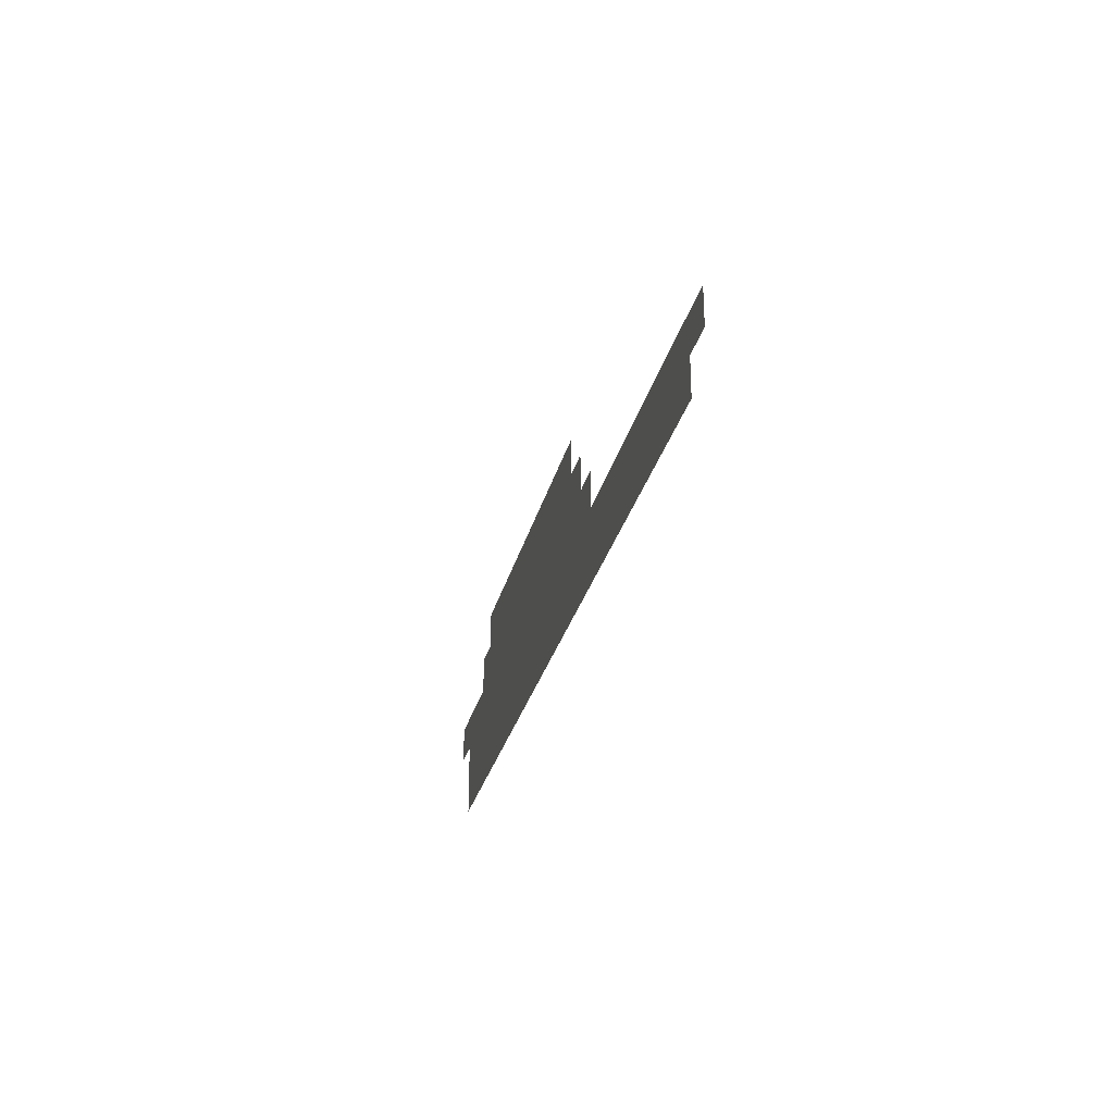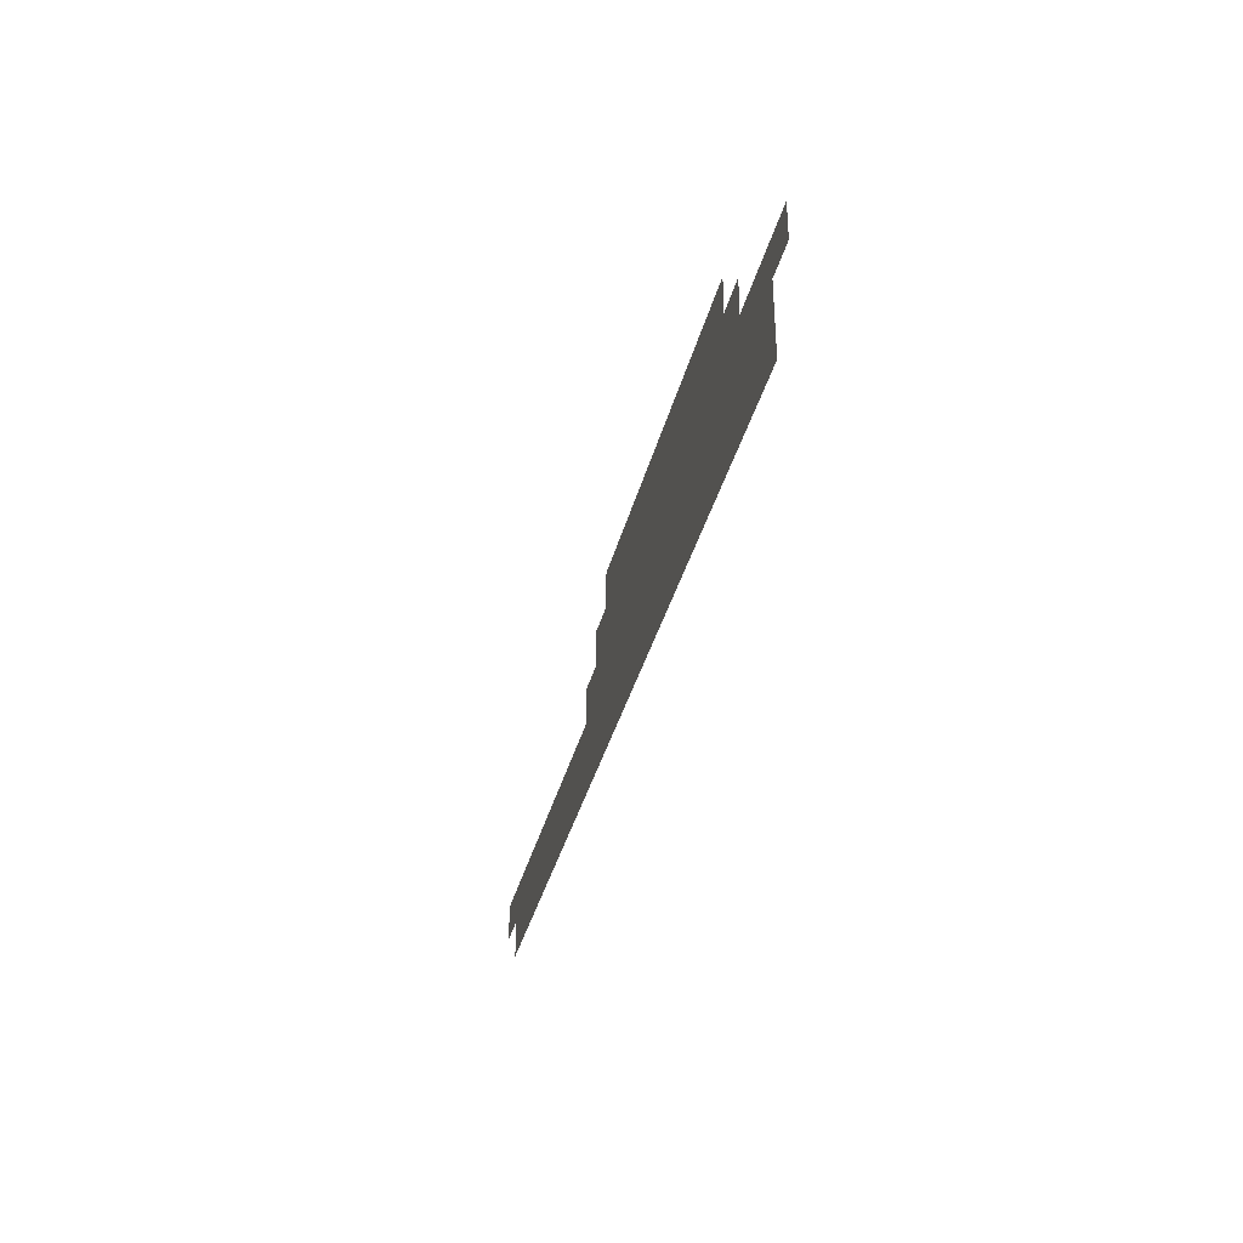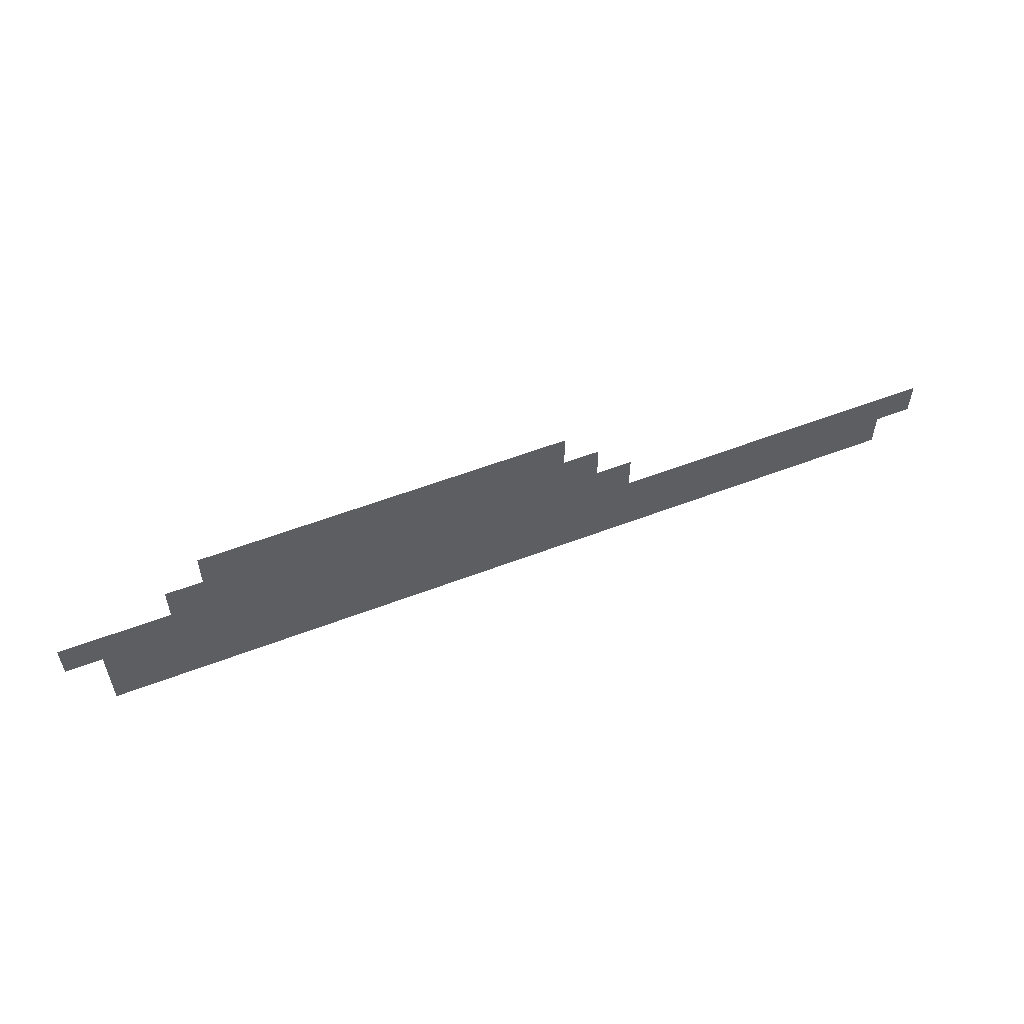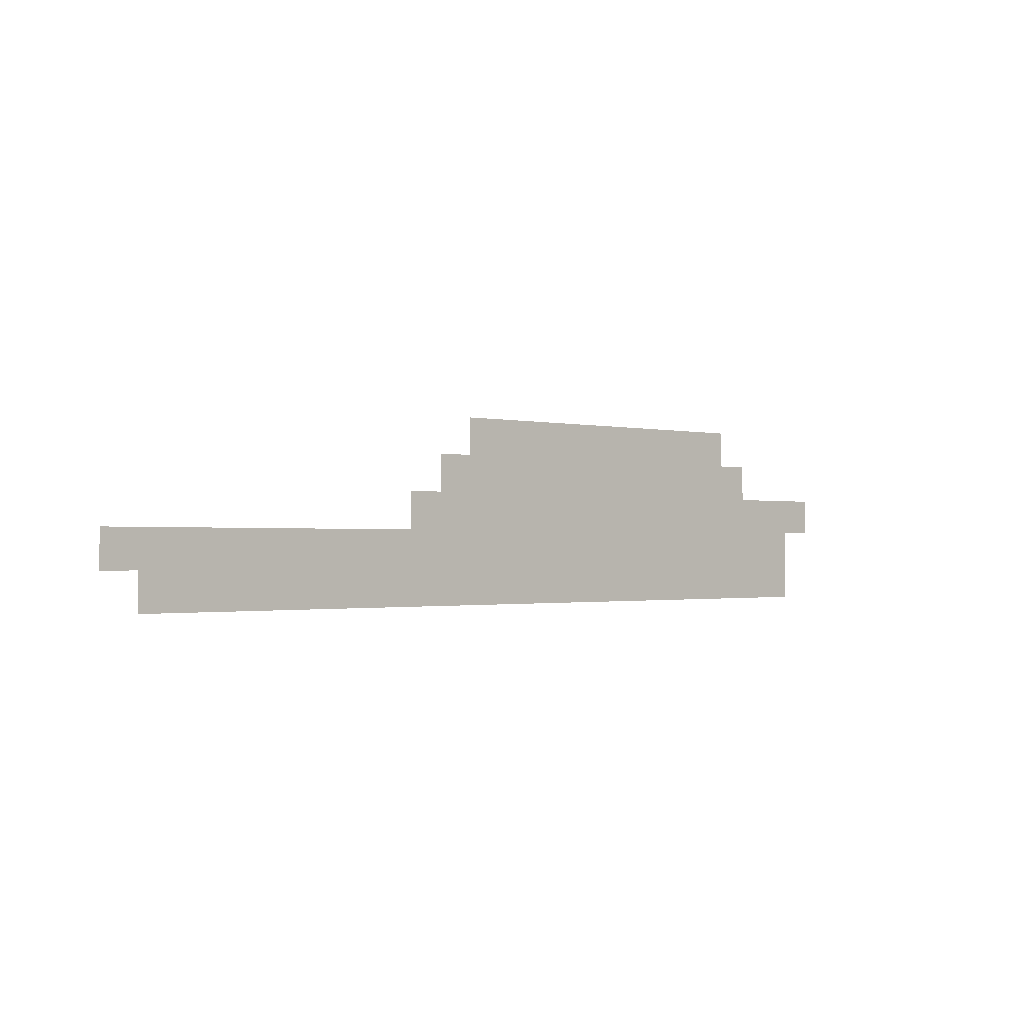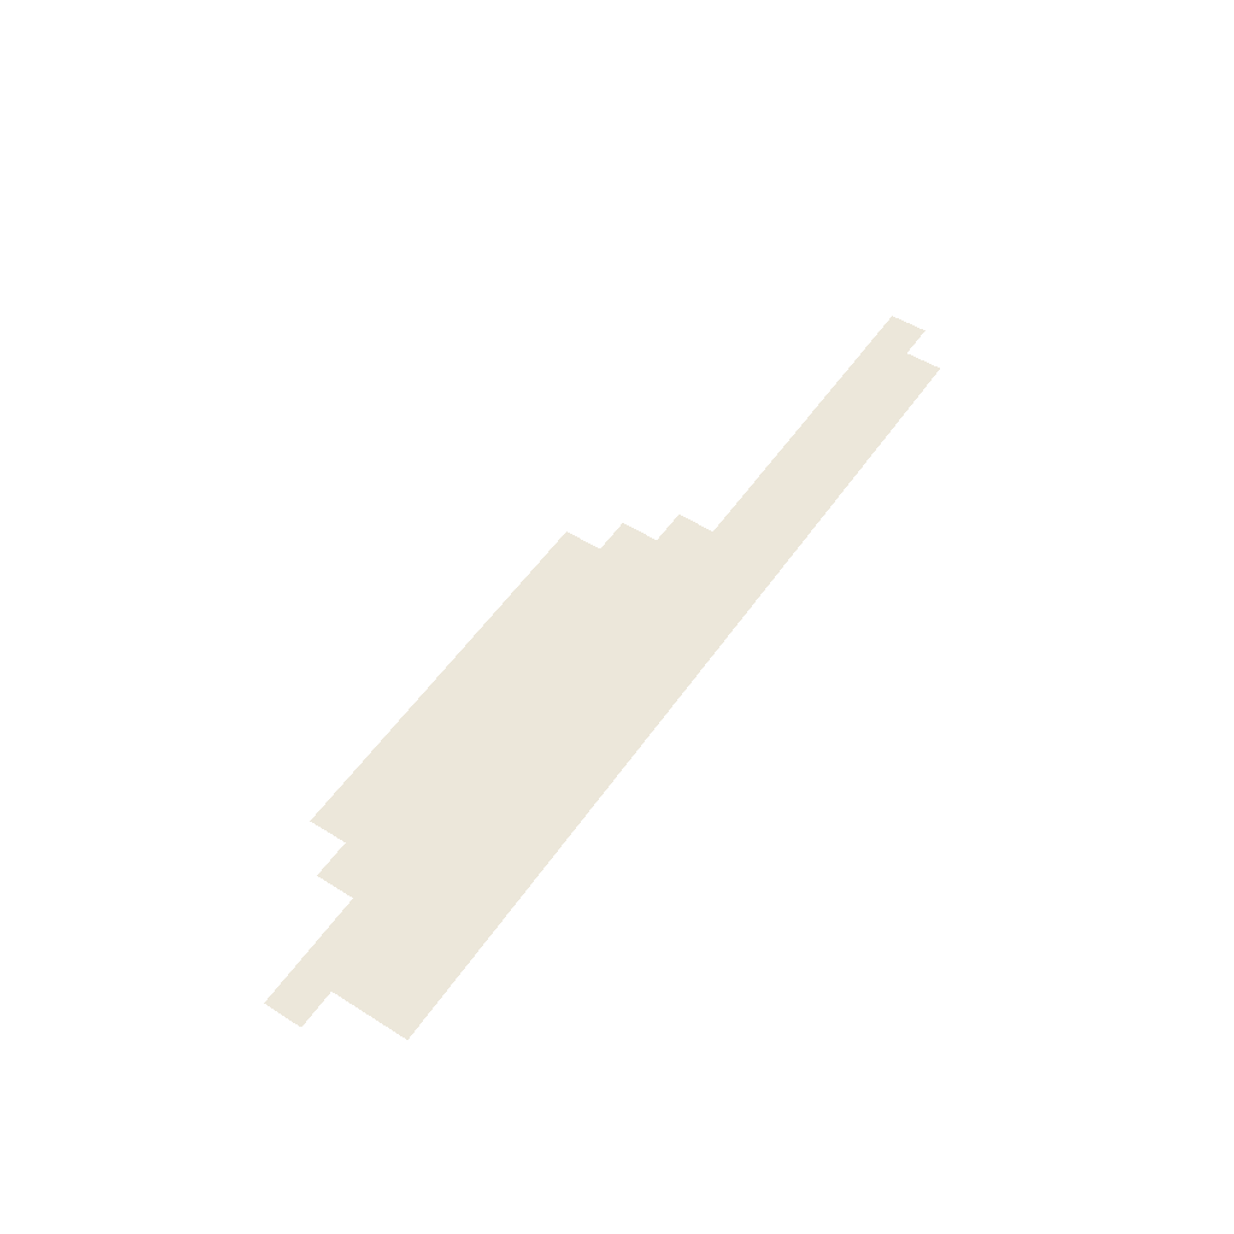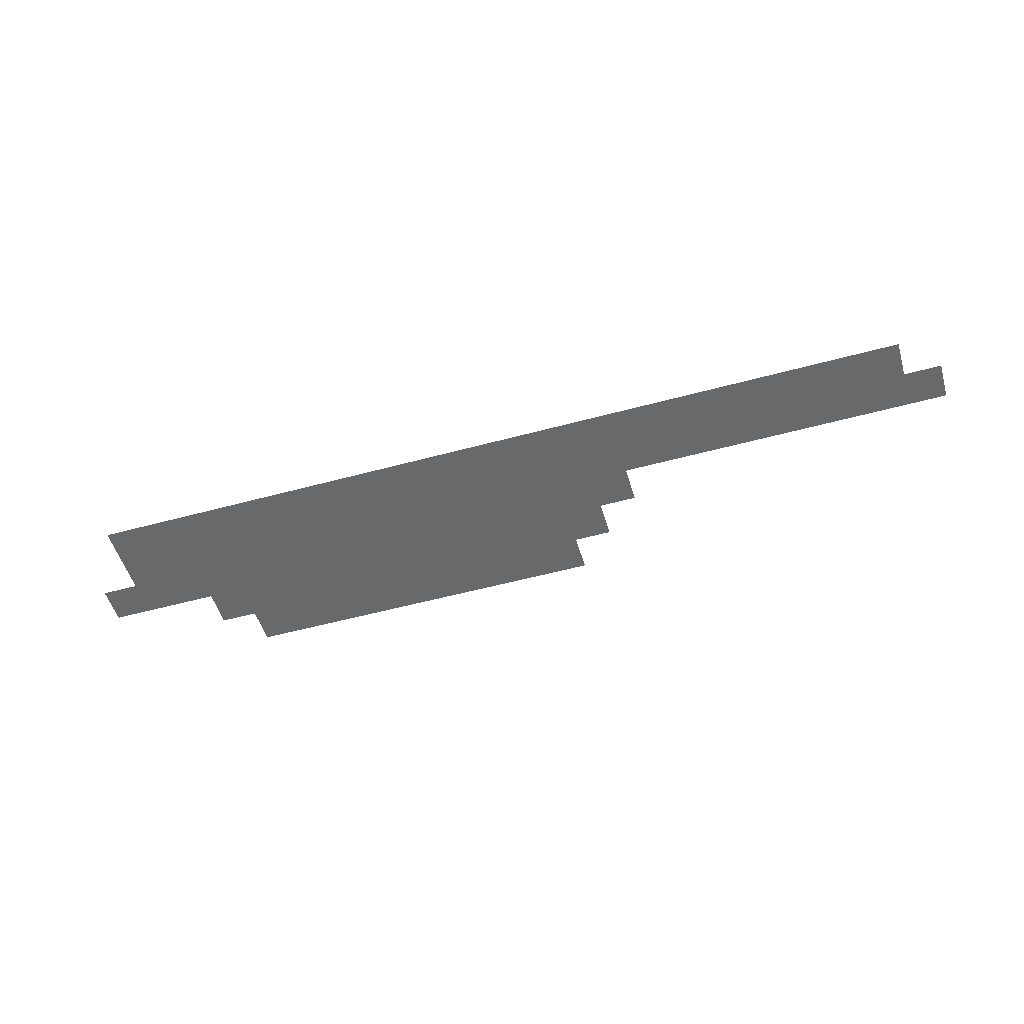
<metadata>
{"format":"obj","ext":"obj","renderer":"f3d","projection":"perspective","resolution":1024,"background":"white","views":[{"elev":-28.1,"azim":76.9,"up":"+Y"},{"elev":-36.4,"azim":-103.8,"up":"+Y"},{"elev":55.6,"azim":-22.0,"up":"+Y"},{"elev":-1.2,"azim":138.1,"up":"+Y"},{"elev":52.9,"azim":-56.2,"up":"+Z"},{"elev":-52.6,"azim":16.4,"up":"+Z"}]}
</metadata>
<code>
v -770 -420 0
v -840 -420 0
v -840 -350 0
v -770 -350 0
v -700 -490 0
v -770 -490 0
v -700 -420 0
v -630 -560 0
v -700 -560 0
v -630 -490 0
v 0 -630 0
v -70 -630 0
v -70 -560 0
v 0 -560 0
v -910 -420 0
v -910 -350 0
v -980 -420 0
v -980 -350 0
v -1050 -420 0
v -1050 -350 0
v -1120 -420 0
v -1120 -350 0
v -1190 -420 0
v -1190 -350 0
v -1260 -420 0
v -1260 -350 0
v -1330 -420 0
v -1330 -350 0
v -1400 -420 0
v -1400 -350 0
v -840 -490 0
v -770 -560 0
v -1540 -560 0
v -1610 -560 0
v -1610 -490 0
v -1540 -490 0
v -1680 -560 0
v -1680 -490 0
v -140 -630 0
v -140 -560 0
v -210 -630 0
v -210 -560 0
v -280 -630 0
v -280 -560 0
v -350 -630 0
v -350 -560 0
v -420 -630 0
v -420 -560 0
v -490 -630 0
v -490 -560 0
v -560 -630 0
v -560 -560 0
v -630 -630 0
v -700 -630 0
v -1470 -420 0
v -1470 -350 0
v -1470 -490 0
v -1540 -420 0
v -910 -490 0
v -980 -490 0
v -1050 -490 0
v -1120 -490 0
v -1190 -490 0
v -1260 -490 0
v -1330 -490 0
v -1400 -490 0
v -840 -560 0
v -910 -560 0
v -980 -560 0
v -1050 -560 0
v -1120 -560 0
v -1190 -560 0
v -1260 -560 0
v -1330 -560 0
v -1400 -560 0
v -1470 -560 0
v -770 -630 0
v -840 -630 0
v -910 -630 0
v -980 -630 0
v -1050 -630 0
v -1120 -630 0
v -1190 -630 0
v -1260 -630 0
v -1330 -630 0
v -1400 -630 0
v -1470 -630 0
v -1540 -630 0
v -1610 -630 0
v -1680 -630 0
v -70 -700 0
v -140 -700 0
v -210 -700 0
v -280 -700 0
v -350 -700 0
v -420 -700 0
v -490 -700 0
v -560 -700 0
v -630 -700 0
v -700 -700 0
v -770 -700 0
v -840 -700 0
v -910 -700 0
v -980 -700 0
v -1050 -700 0
v -1120 -700 0
v -1190 -700 0
v -1260 -700 0
v -1330 -700 0
v -1400 -700 0
v -1470 -700 0
v -1540 -700 0
v -1610 -700 0
v -1680 -700 0
v -1750 -560 0
v -1750 -490 0
g mesh_0001
f 1 2 3 4
f 5 6 1 7
f 8 9 5 10
f 11 12 13 14
g mesh_0002
f 2 15 16 3
f 15 17 18 16
f 17 19 20 18
f 19 21 22 20
f 21 23 24 22
f 23 25 26 24
f 25 27 28 26
f 27 29 30 28
f 6 31 2 1
f 9 32 6 5
f 33 34 35 36
f 34 37 38 35
f 12 39 40 13
f 39 41 42 40
f 41 43 44 42
f 43 45 46 44
f 45 47 48 46
f 47 49 50 48
f 49 51 52 50
f 51 53 8 52
f 53 54 9 8
g mesh_0003
f 29 55 56 30
f 57 36 58 55
g mesh_0004
f 31 59 15 2
f 59 60 17 15
f 60 61 19 17
f 61 62 21 19
f 62 63 23 21
f 63 64 25 23
f 64 65 27 25
f 65 66 29 27
f 32 67 31 6
f 67 68 59 31
f 68 69 60 59
f 69 70 61 60
f 70 71 62 61
f 71 72 63 62
f 72 73 64 63
f 73 74 65 64
f 74 75 66 65
f 75 76 57 66
f 54 77 32 9
f 77 78 67 32
f 78 79 68 67
f 79 80 69 68
f 80 81 70 69
f 81 82 71 70
f 82 83 72 71
f 83 84 73 72
f 84 85 74 73
f 85 86 75 74
f 86 87 76 75
f 87 88 33 76
f 88 89 34 33
f 89 90 37 34
f 91 92 39 12
f 92 93 41 39
f 93 94 43 41
f 94 95 45 43
f 95 96 47 45
f 96 97 49 47
f 97 98 51 49
f 98 99 53 51
f 99 100 54 53
f 100 101 77 54
f 101 102 78 77
f 102 103 79 78
f 103 104 80 79
f 104 105 81 80
f 105 106 82 81
f 106 107 83 82
f 107 108 84 83
f 108 109 85 84
f 109 110 86 85
f 110 111 87 86
f 111 112 88 87
f 112 113 89 88
f 113 114 90 89
g mesh_0005
f 66 57 55 29
f 76 33 36 57
g mesh_0006
f 37 115 116 38

</code>
